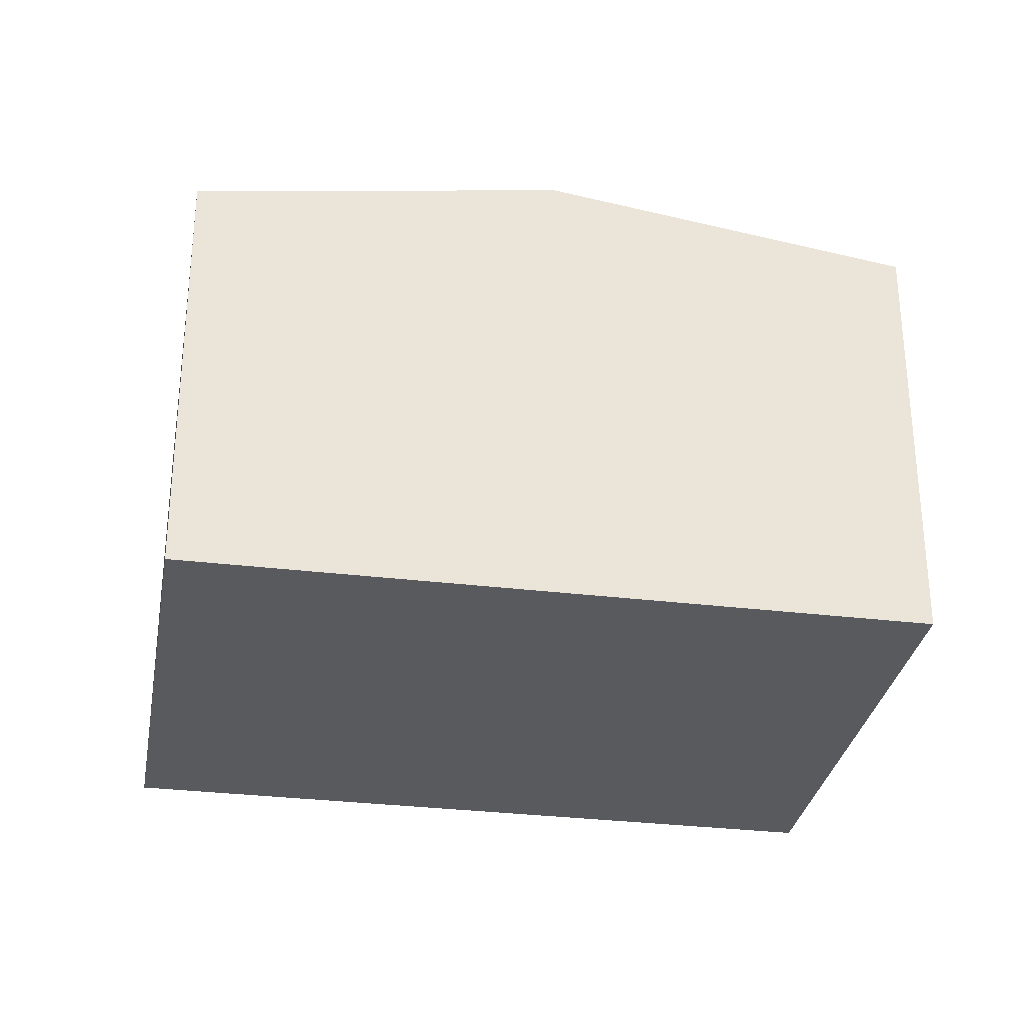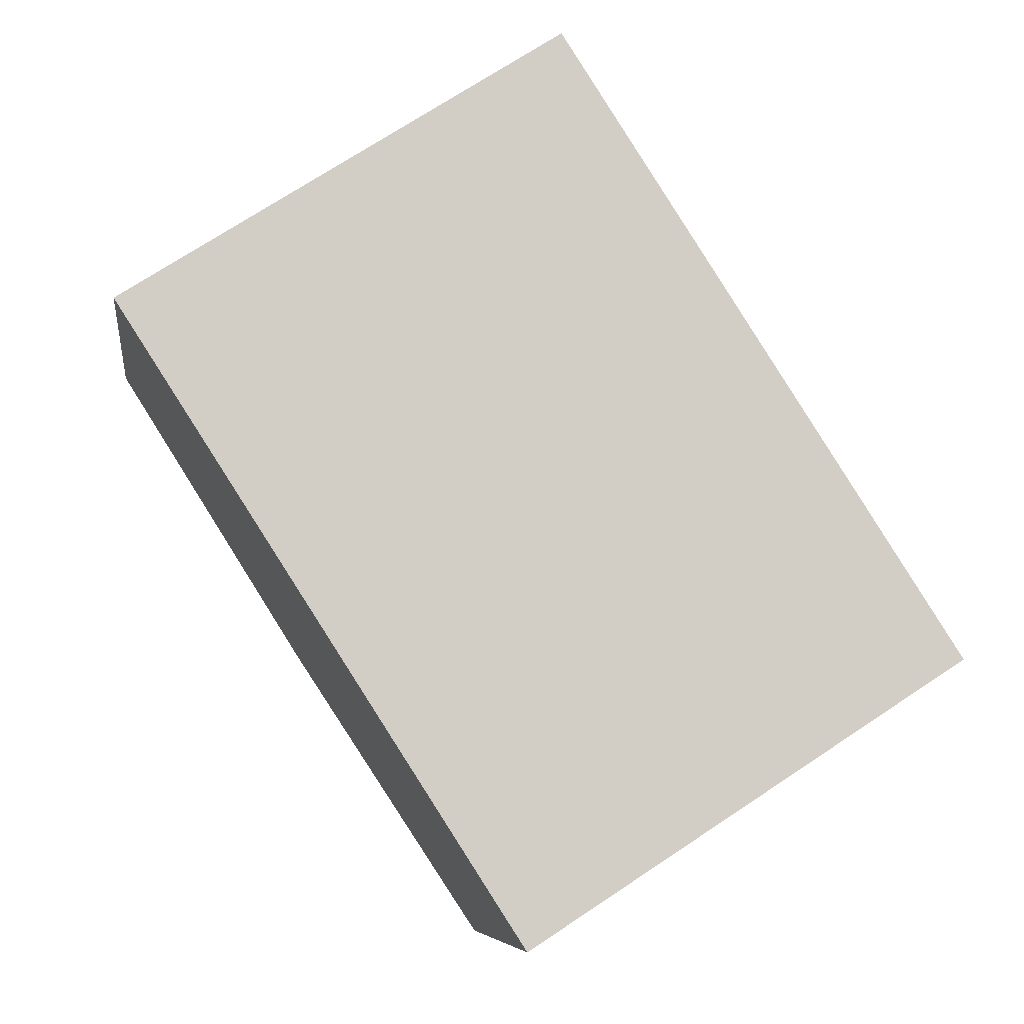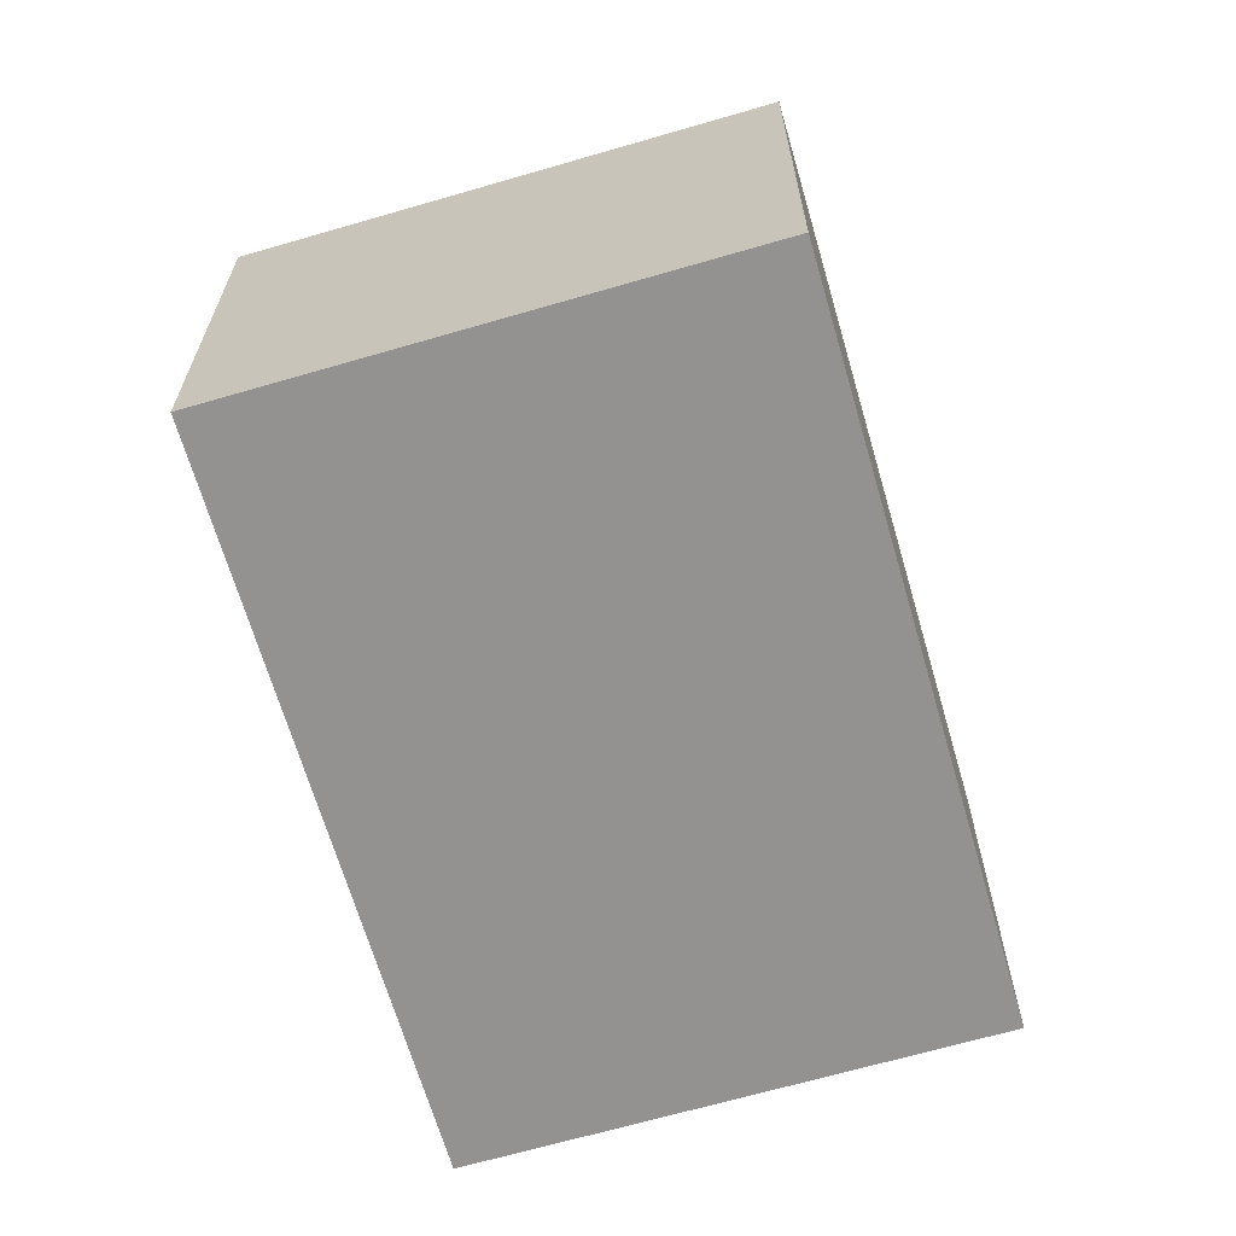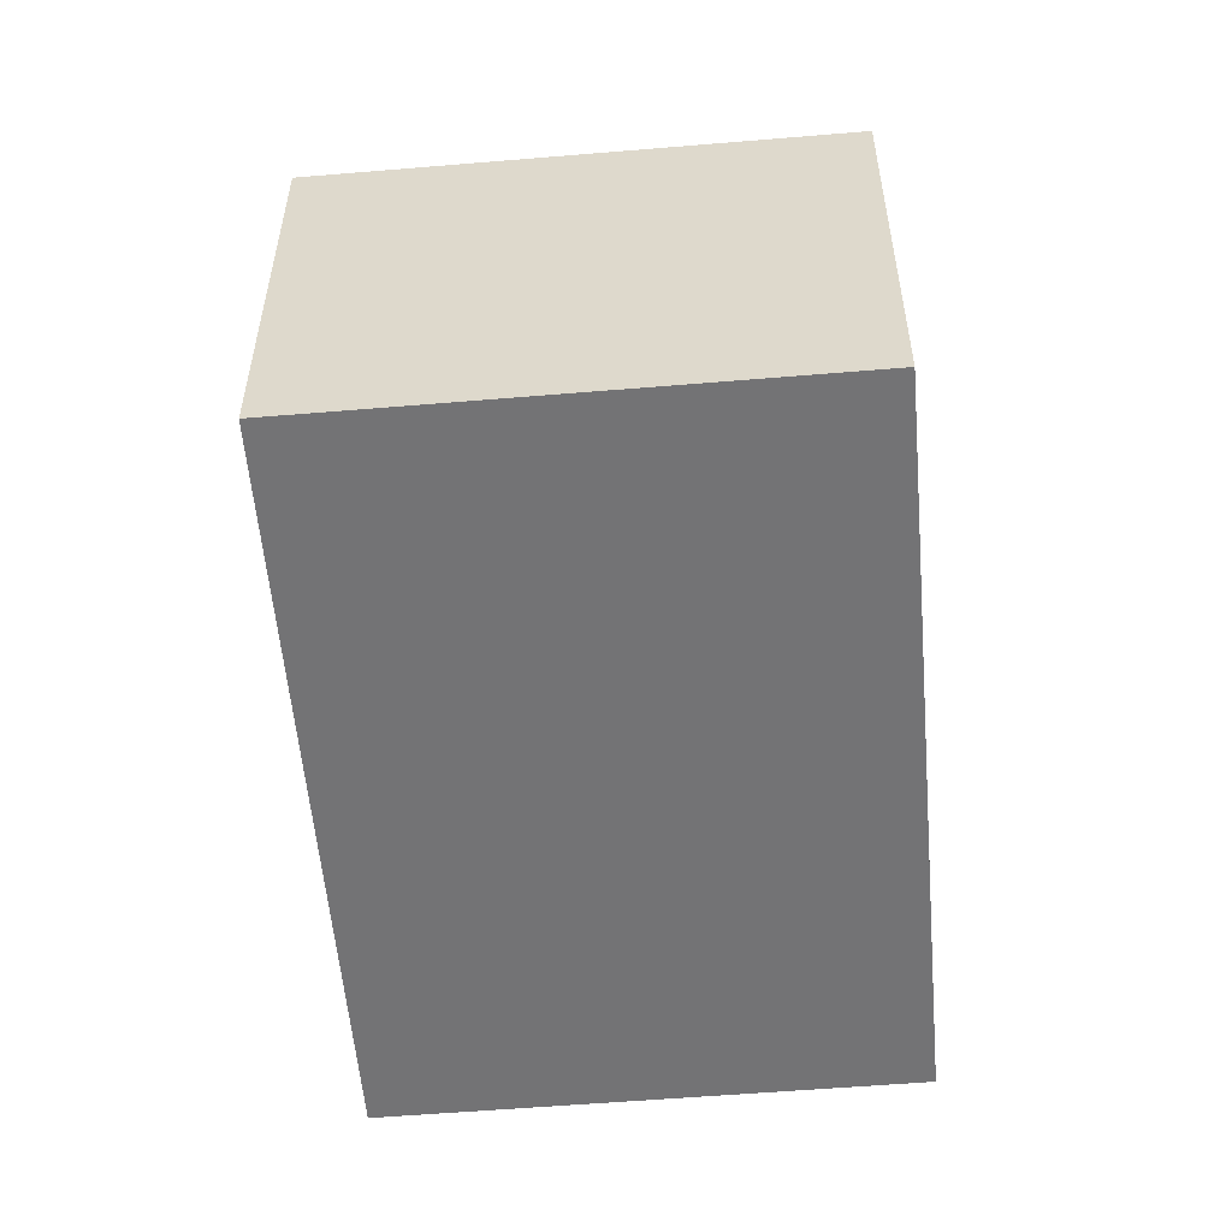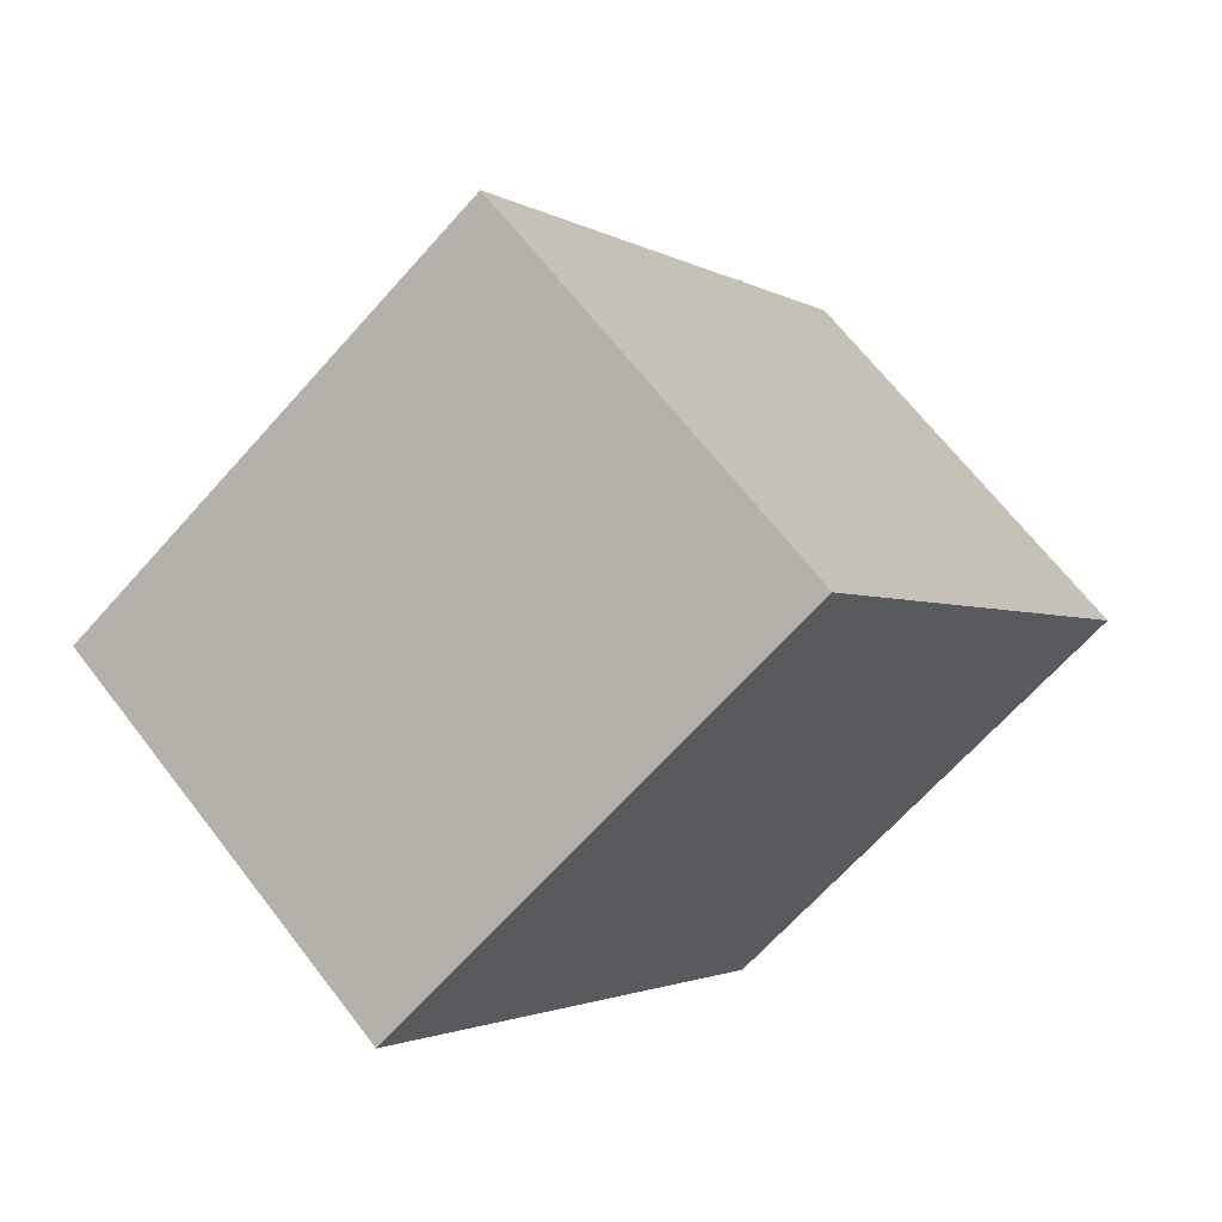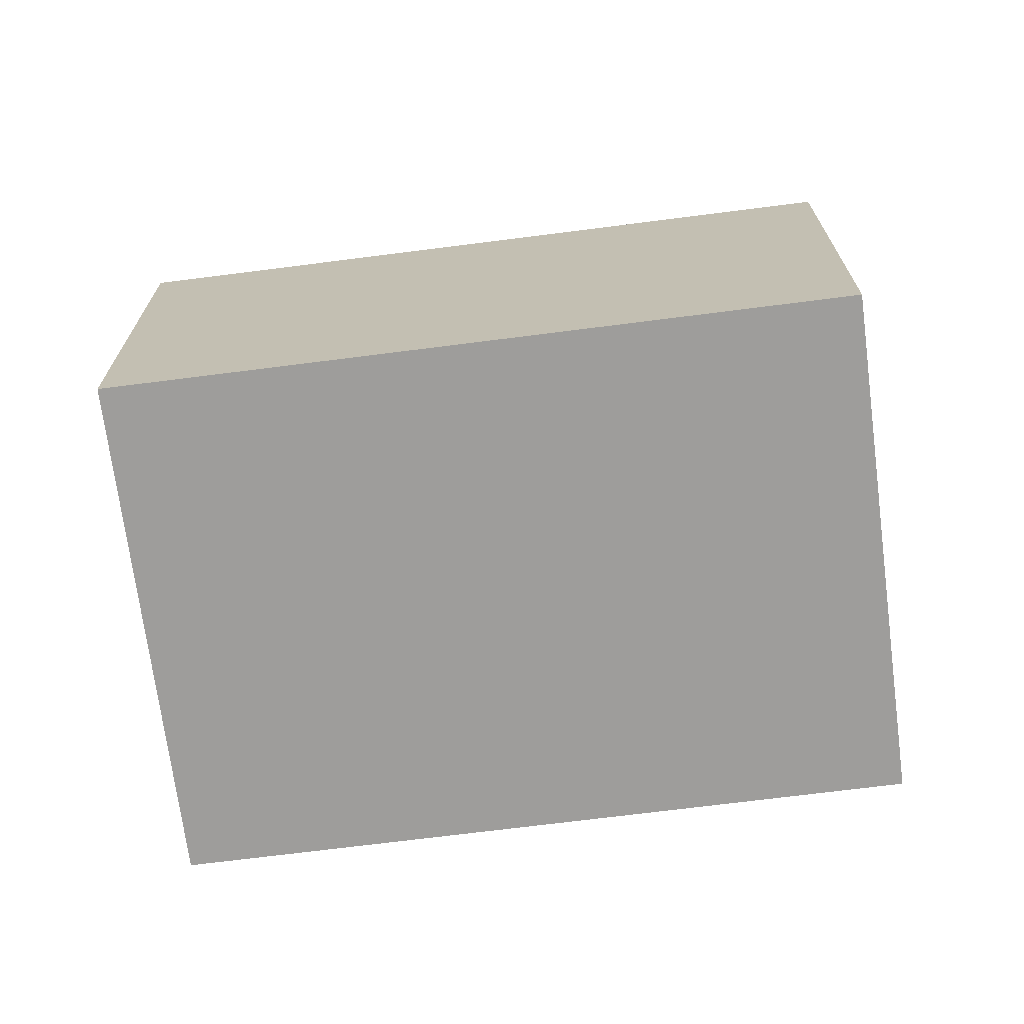
<metadata>
{"format":"obj","ext":"obj","renderer":"f3d","projection":"perspective","resolution":1024,"background":"white","views":[{"elev":-30.9,"azim":-132.7,"up":"+Y"},{"elev":-7.2,"azim":-7.6,"up":"+Z"},{"elev":-66.4,"azim":-16.6,"up":"+Y"},{"elev":-56.0,"azim":-27.9,"up":"+Y"},{"elev":66.6,"azim":-37.6,"up":"+Z"},{"elev":-70.7,"azim":64.5,"up":"+Y"}]}
</metadata>
<code>
v  10.49 2.612e-16 -4.266
v  5.464 5.402 3.536
v  5.463 -2.165e-16 3.536
v  10.49 5.402 -4.266
v  0.0001154 5.402 -0.0001709
v  0 0 0
v  5.023 4.777e-16 -7.802
v  2.512 6.062 -3.901
v  5.023 5.402 -7.802
v  4.08 6.062 -2.886
g defaultobject
f 1 2 3
f 2 1 4
f 3 5 6
f 5 3 2
f 5 7 6
f 7 5 8
f 7 8 9
f 9 1 7
f 1 9 4
f 10 2 4
f 5 10 8
f 10 5 2
f 8 4 9
f 4 8 10
f 6 1 3
f 1 6 7

</code>
